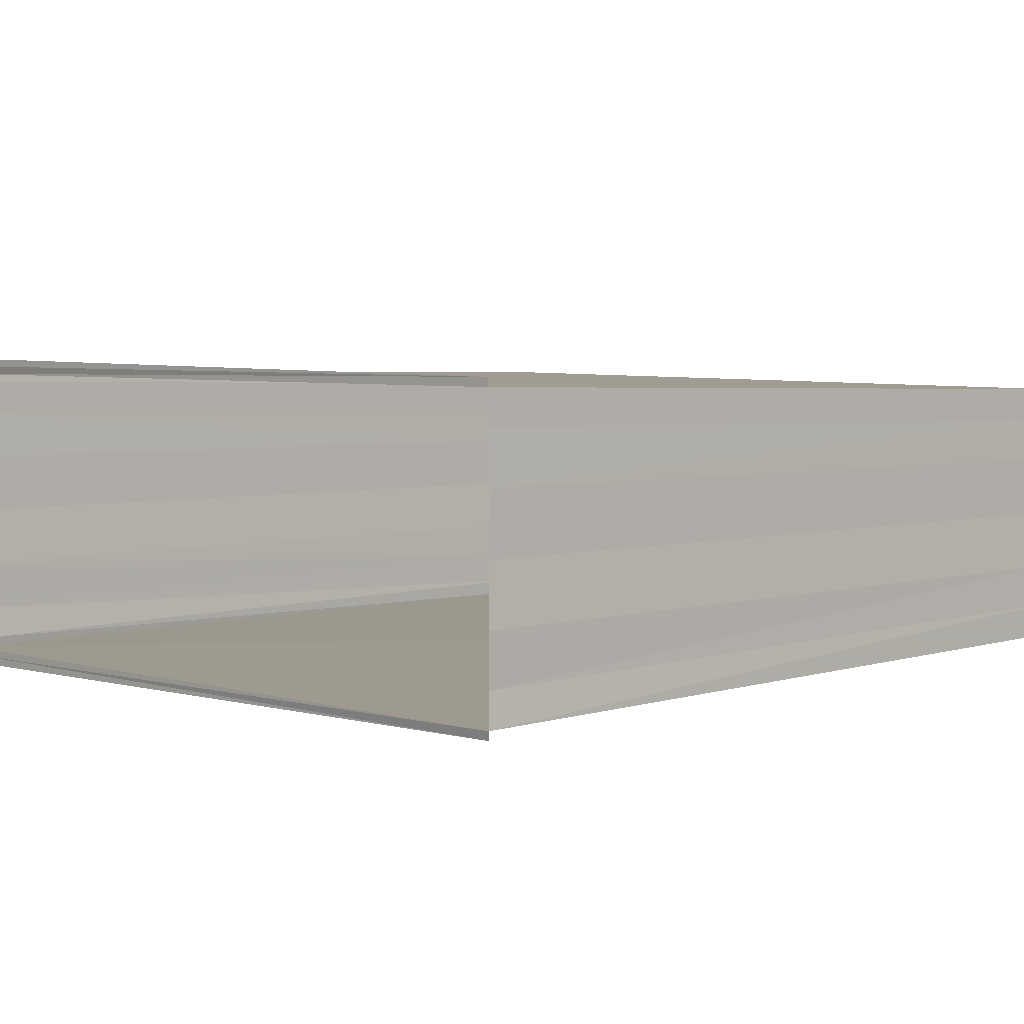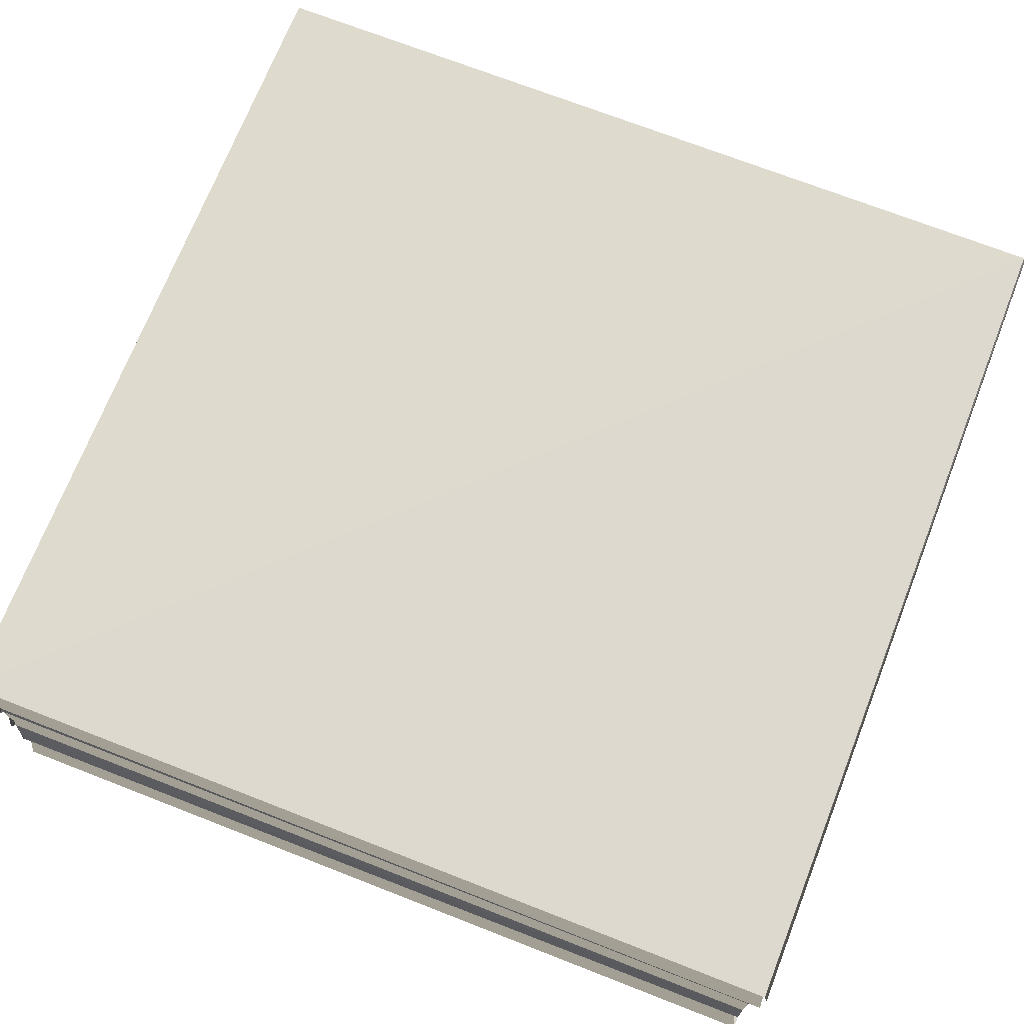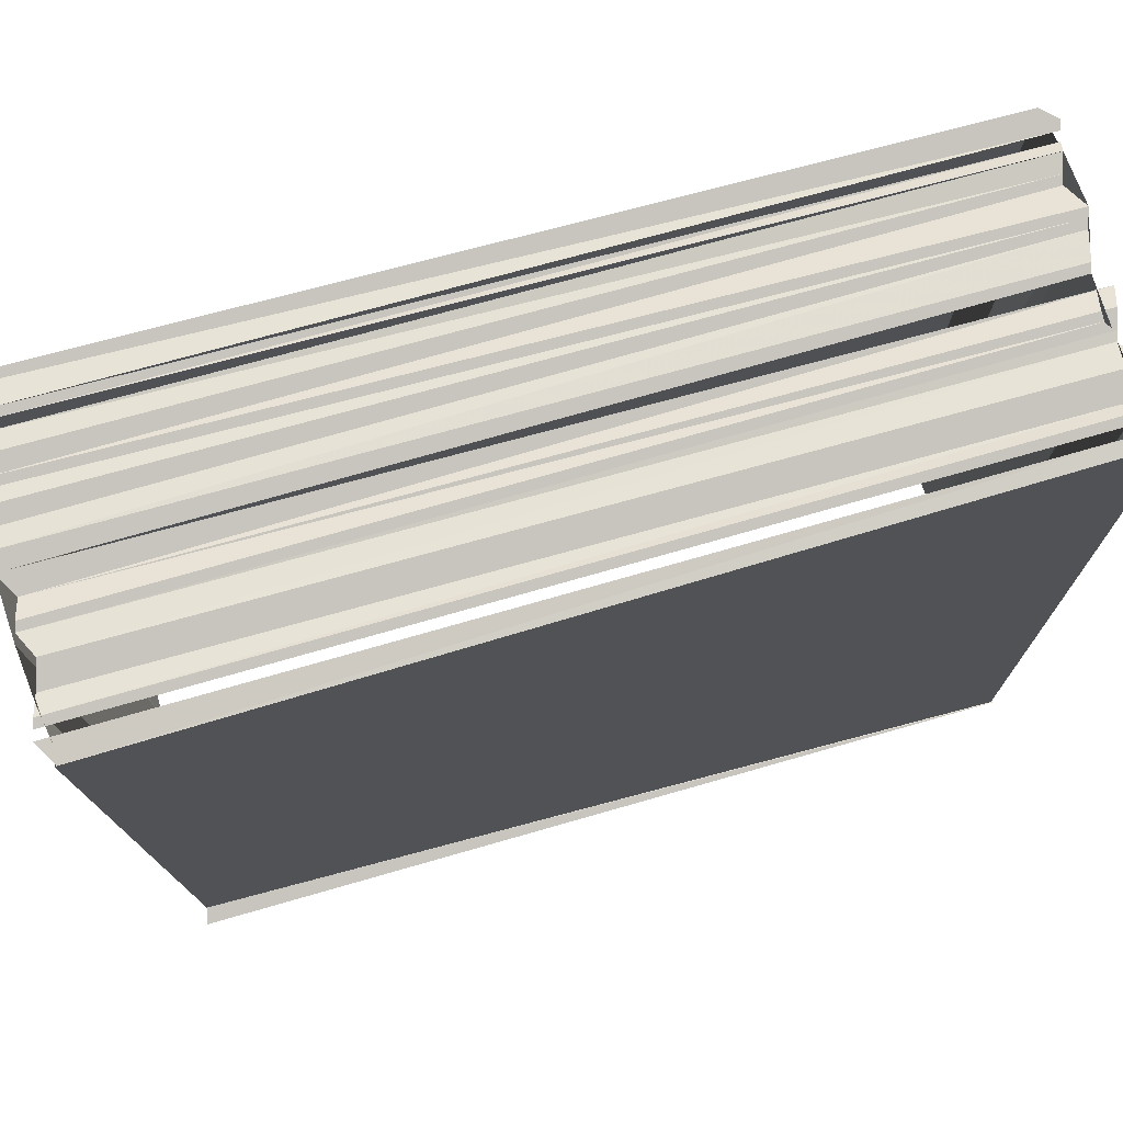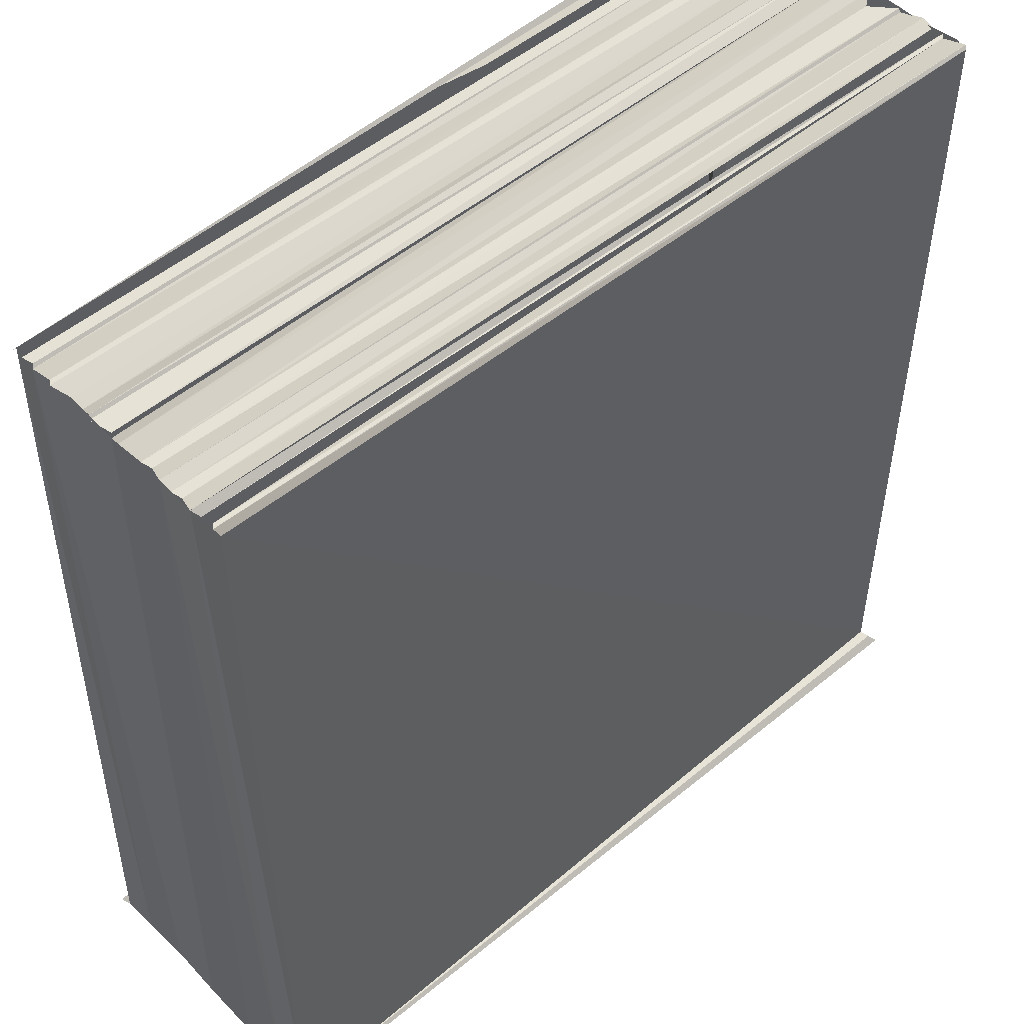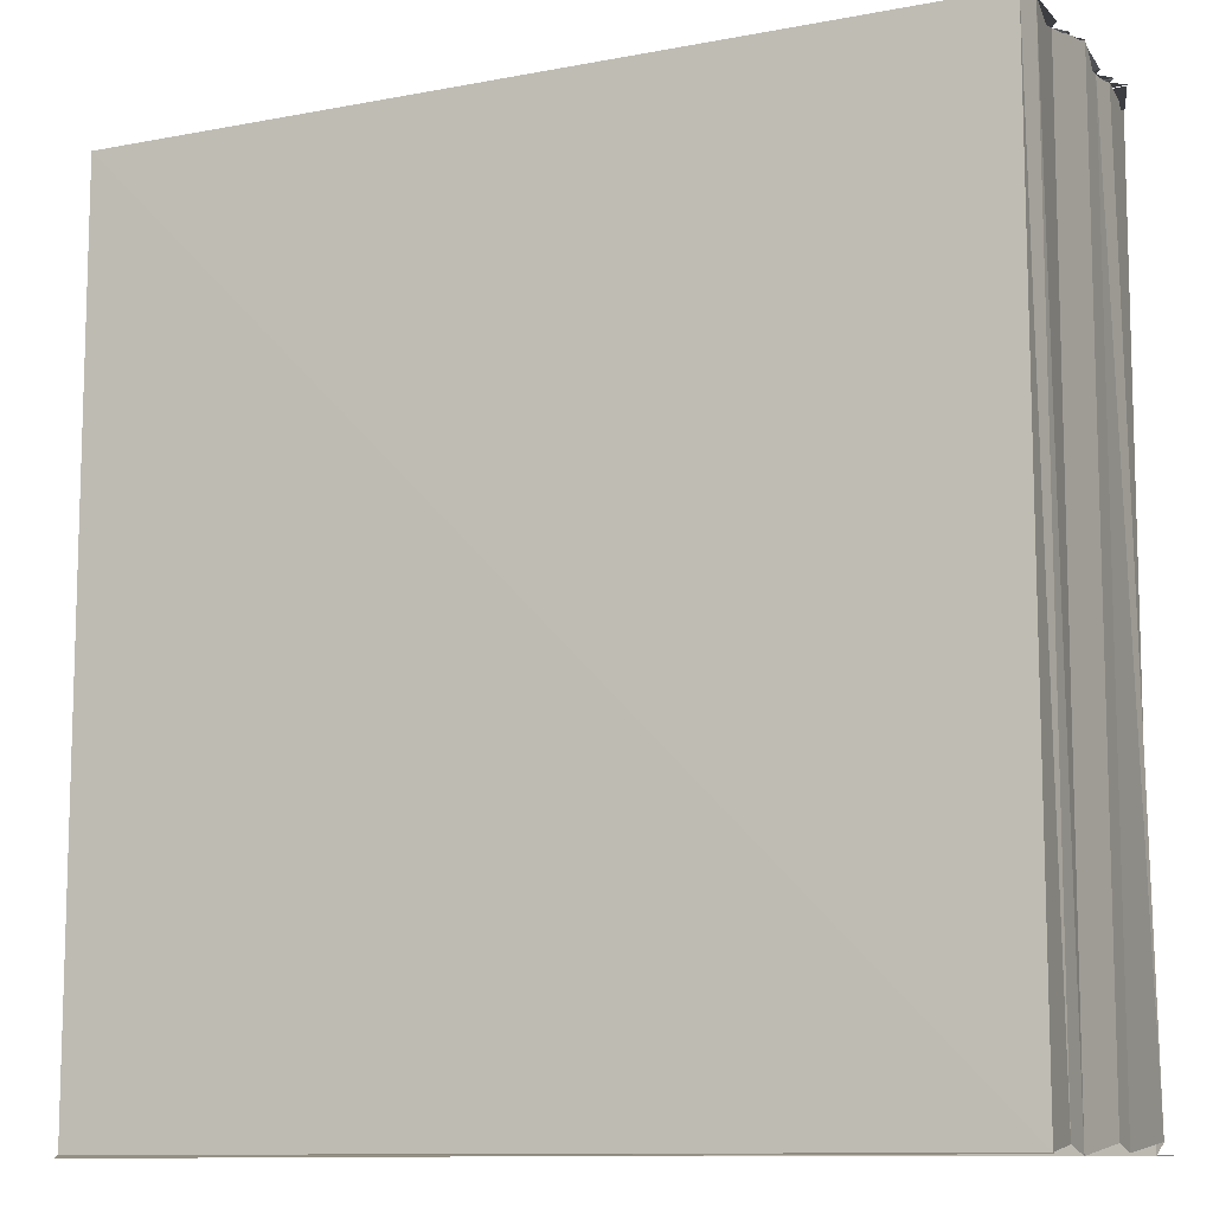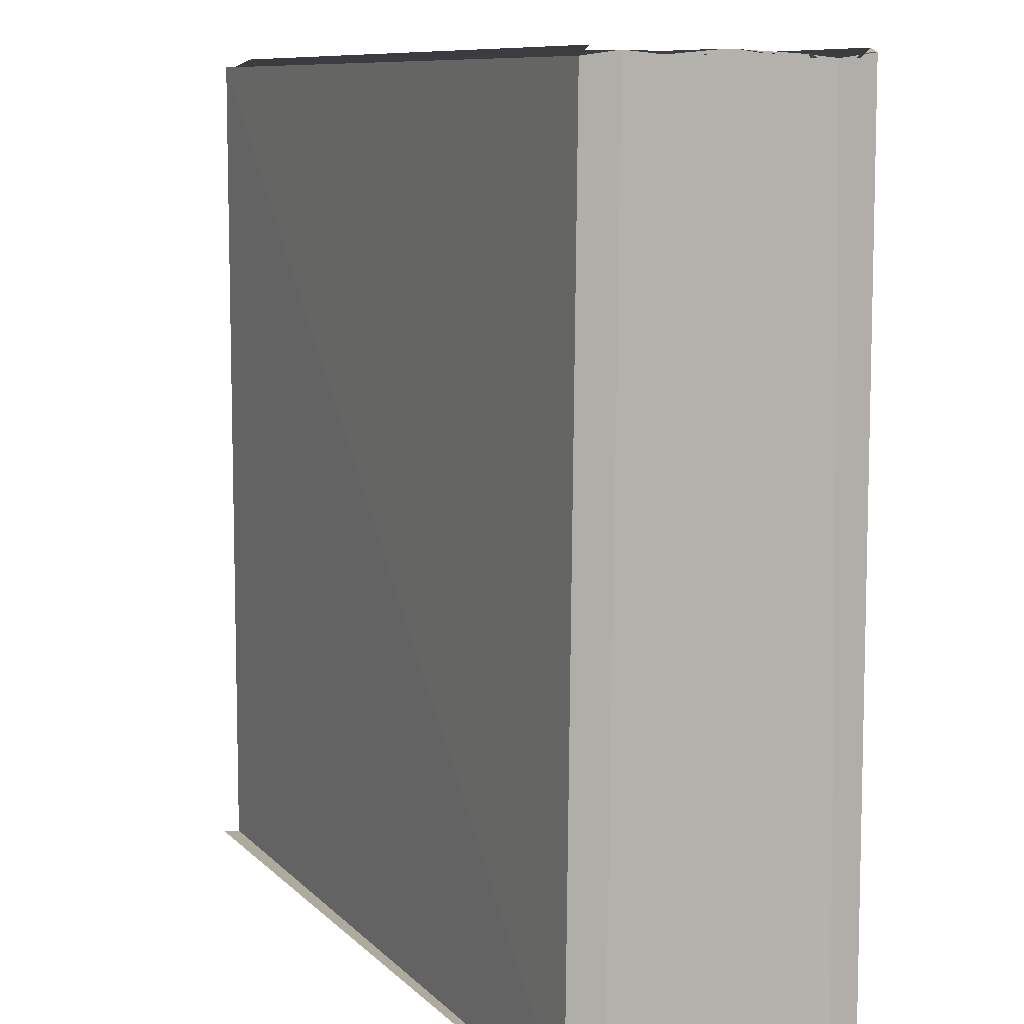
<metadata>
{"format":"obj","ext":"obj","renderer":"f3d","projection":"perspective","resolution":1024,"background":"white","views":[{"elev":3.9,"azim":46.6,"up":"+Z"},{"elev":72.7,"azim":-68.8,"up":"+Z"},{"elev":75.3,"azim":-15.3,"up":"+Y"},{"elev":49.5,"azim":136.6,"up":"+Y"},{"elev":-10.4,"azim":25.4,"up":"+Y"},{"elev":9.3,"azim":65.4,"up":"+Y"}]}
</metadata>
<code>
o 1846
v 2174 1876 13.1
v 2174 1876 13.1
v 2174 1876 13.1
v 2174 1876 13.1
v 2174 1876 13.1
v 2174 1876 13.1
v 2174 1876 13.1
v 2174 1876 13.1
v 2174 1876 13.1
v 2174 1876 13.1
v 2174 1876 13.1
v 2174 1876 13.1
v 2174 1876 13.1
v 2174 1876 13.1
v 2174 1876 13.1
v 2174 1876 13.1
v 2174 1876 13.1
v 2174 1876 13.1
v 2174 1876 13.1
v 2174 1876 13.1
v 2174 1876 13.1
v 2174 1876 13.1
v 2174 1876 13.1
v 2174 1876 13.1
v 2174 1876 13.1
v 2174 1876 13.1
v 2174 1876 13.1
v 2174 1876 13.1
v 2174 1876 13.1
v 2174 1876 13.1
v 2174 1876 13.1
v 2174 1876 13.1
v 2174 1876 13.1
v 2174 1876 13.1
v 2174 1876 13.1
v 2174 1876 13.1
v 2174 1876 13.1
v 2174 1876 13.1
v 2174 1876 13.1
v 2174 1876 13.1
v 2174 1876 13.1
v 2174 1876 13.1
v 2174 1876 13.1
v 2174 1876 13.1
v 2174 1876 13.1
v 2174 1876 13.1
v 2174 1876 13.1
v 2174 1876 13.1
v 2174 1876 13.1
v 2174 1876 13.1
v 2174 1876 13.1
v 2174 1876 13.1
v 2174 1876 13.1
v 2174 1876 13.1
v 2174 1876 13.1
v 2174 1876 13.1
v 2174 1876 13.1
v 2174 1876 13.1
v 2174 1876 13.1
v 2174 1876 13.1
v 2174 1876 13.1
v 2174 1876 13.1
v 2174 1876 13.1
v 2174 1876 13.1
v 2174 1876 13.1
v 2174 1876 13.1
v 2174 1876 13.1
v 2174 1876 13.1
v 2174 1876 13.1
v 2174 1876 13.1
v 2174 1876 13.1
v 2174 1876 13.1
v 2174 1876 13.1
v 2174 1876 13.1
v 2174 1876 13.1
v 2174 1876 13.1
v 2174 1876 13.1
v 2174 1876 13.1
v 2174 1876 13.1
v 2174 1876 13.1
v 2174 1876 13.1
v 2174 1876 13.1
v 2174 1876 13.1
v 2174 1876 13.1
v 2174 1876 13.1
v 2174 1876 13.1
v 2174 1876 13.1
v 2174 1876 13.1
v 2174 1876 13.1
v 2174 1876 13.1
v 2174 1876 13.1
v 2174 1876 13.1
v 2174 1876 13.1
v 2174 1876 13.1
v 2174 1876 13.1
f 1 2 3
f 3 2 4
f 5 2 6
f 6 7 8
f 9 4 10
f 10 11 12
f 13 9 10
f 14 9 13
f 15 14 13
f 16 14 15
f 17 16 15
f 18 16 17
f 19 18 17
f 20 18 19
f 21 20 19
f 22 20 21
f 23 22 21
f 24 22 23
f 25 24 23
f 26 24 27
f 28 29 26
f 30 31 29
f 30 29 32
f 33 25 34
f 33 34 35
f 35 34 36
f 37 38 33
f 39 36 40
f 39 40 41
f 42 32 41
f 41 43 44
f 45 42 41
f 46 42 45
f 41 47 48
f 48 47 49
f 48 49 50
f 50 49 51
f 50 51 45
f 45 51 52
f 53 46 45
f 45 52 54
f 54 52 55
f 54 55 56
f 56 55 57
f 56 57 58
f 59 56 58
f 59 58 17
f 53 59 17
f 60 46 53
f 61 60 53
f 62 60 61
f 63 64 17
f 63 65 64
f 66 65 63
f 67 66 63
f 67 68 66
f 69 68 67
f 69 61 68
f 70 61 69
f 70 71 61
f 72 71 70
f 72 73 71
f 74 73 72
f 74 75 73
f 75 62 61
f 7 62 75
f 76 7 75
f 77 75 74
f 77 78 75
f 79 78 77
f 79 80 78
f 81 76 82
f 81 82 83
f 84 85 81
f 86 87 88
f 88 89 90
f 91 92 93
f 93 94 95

</code>
